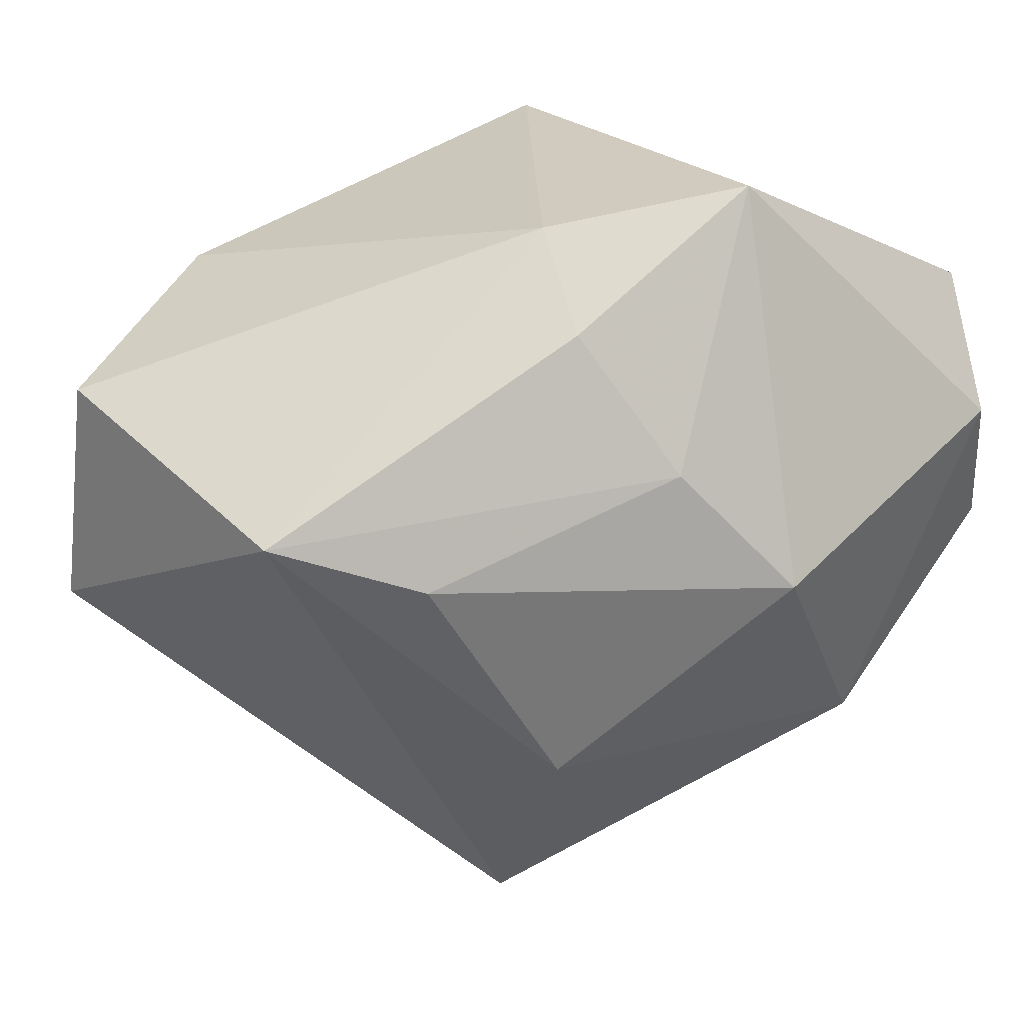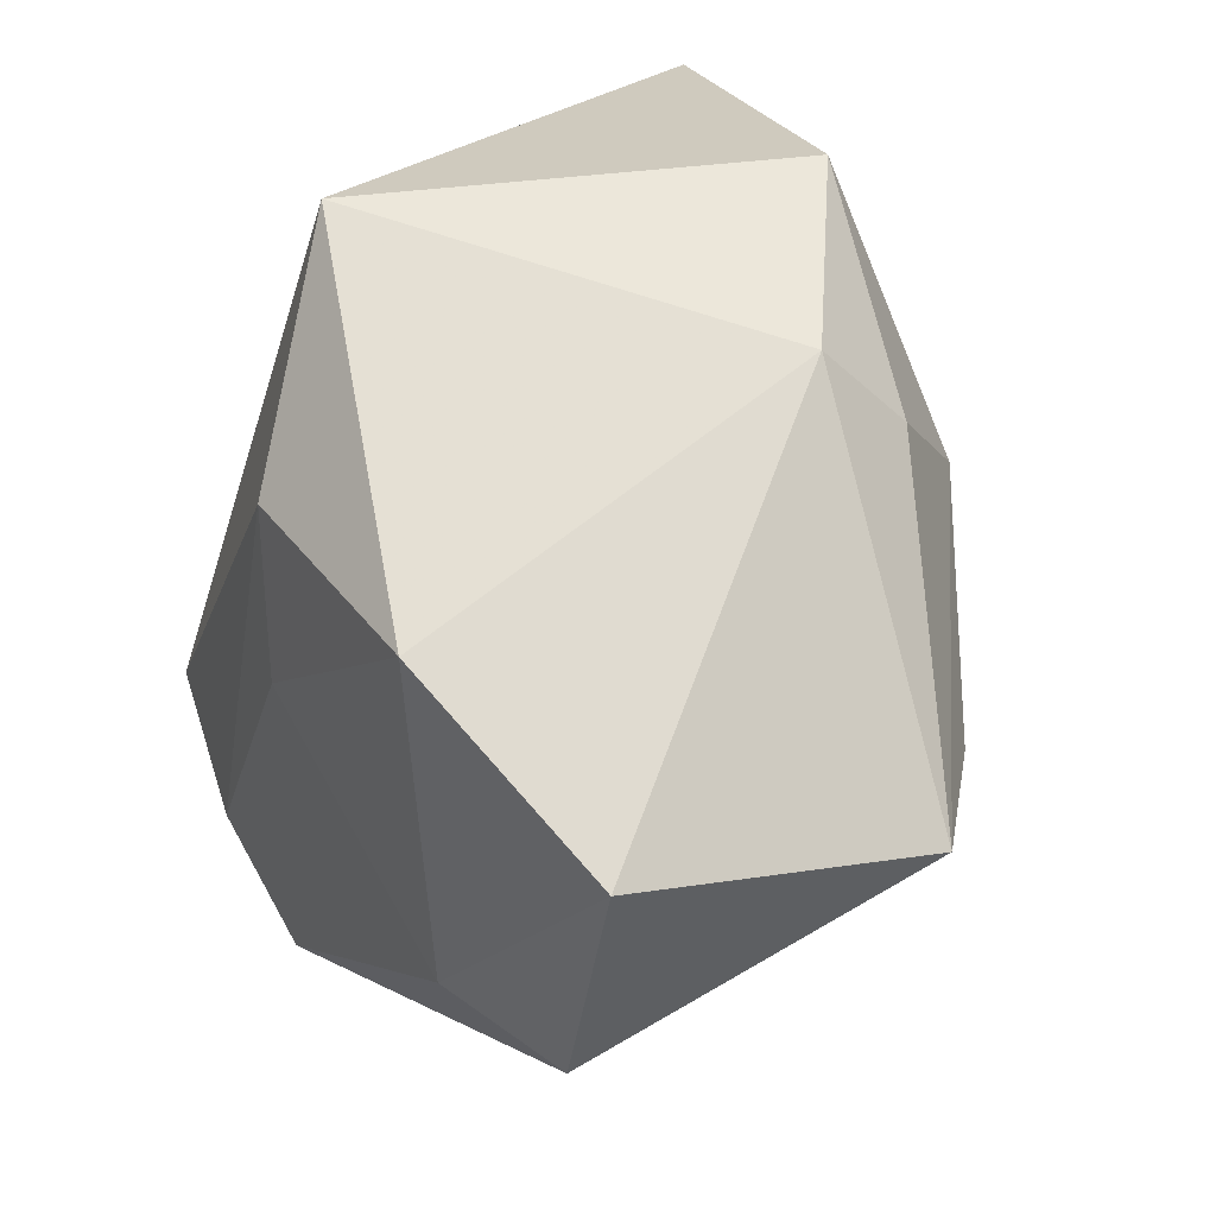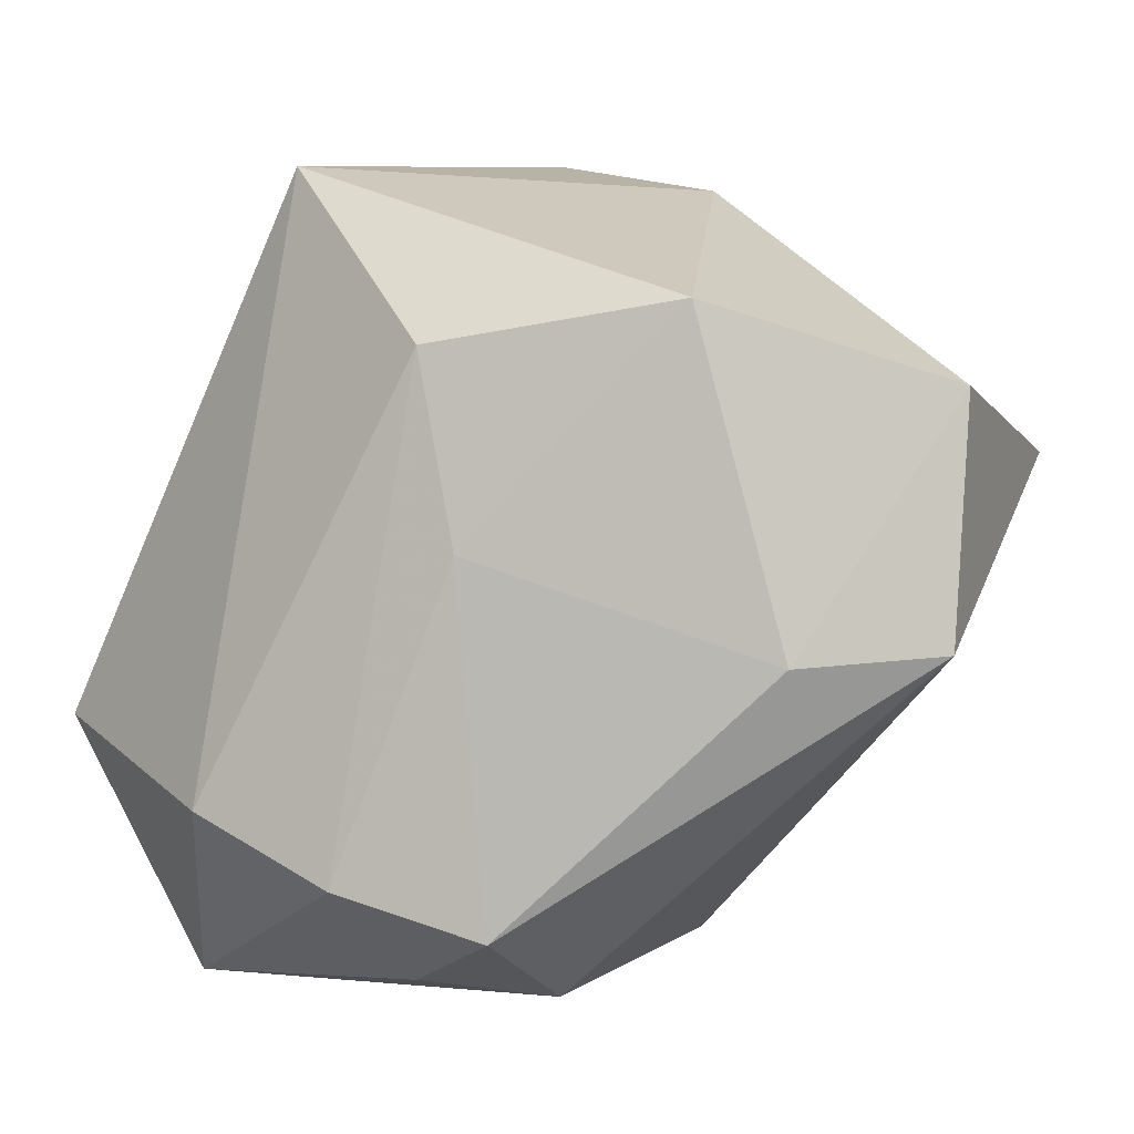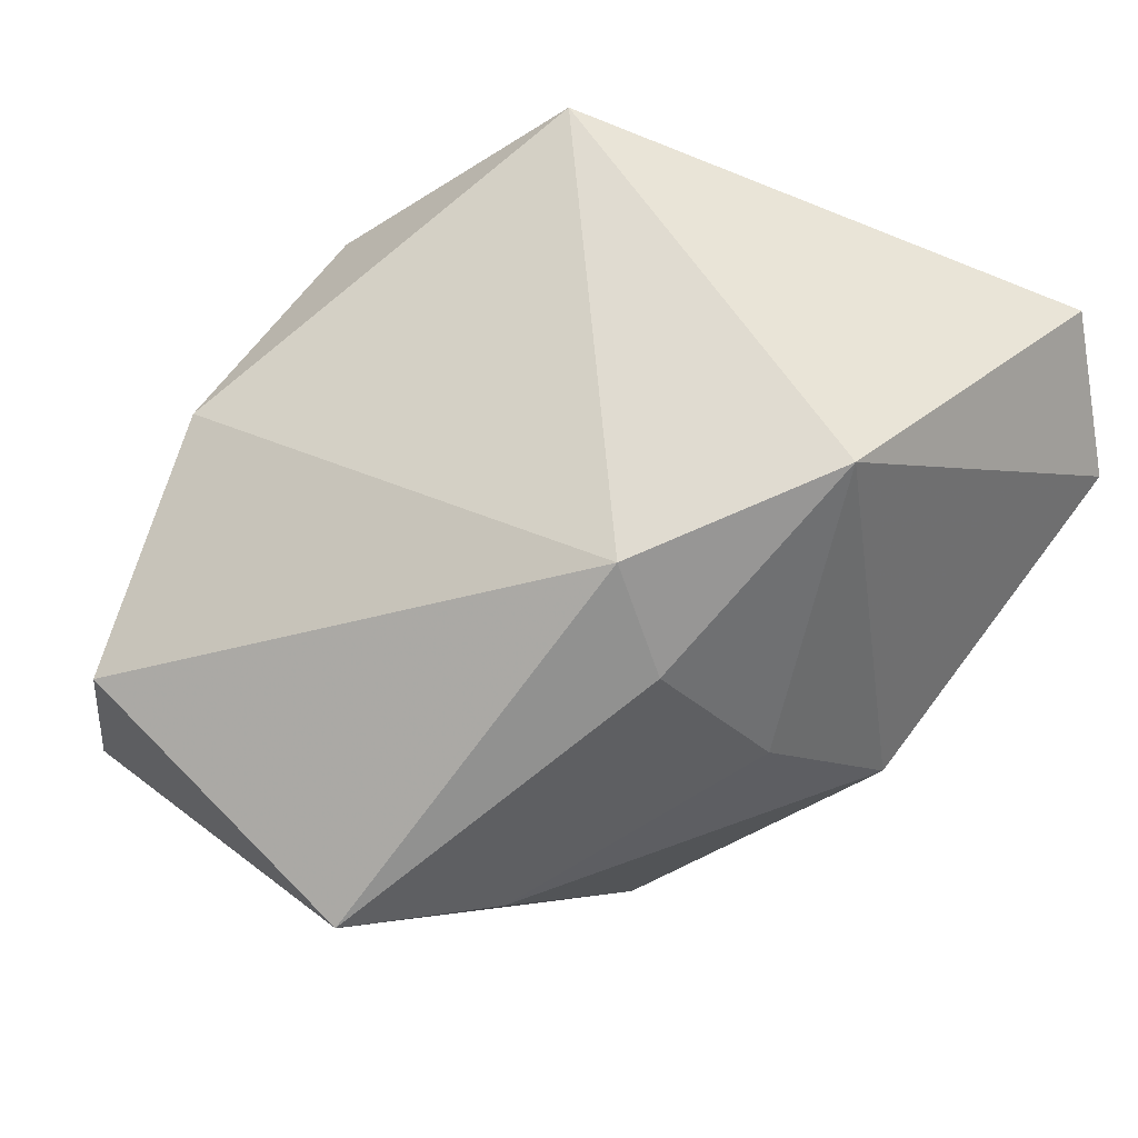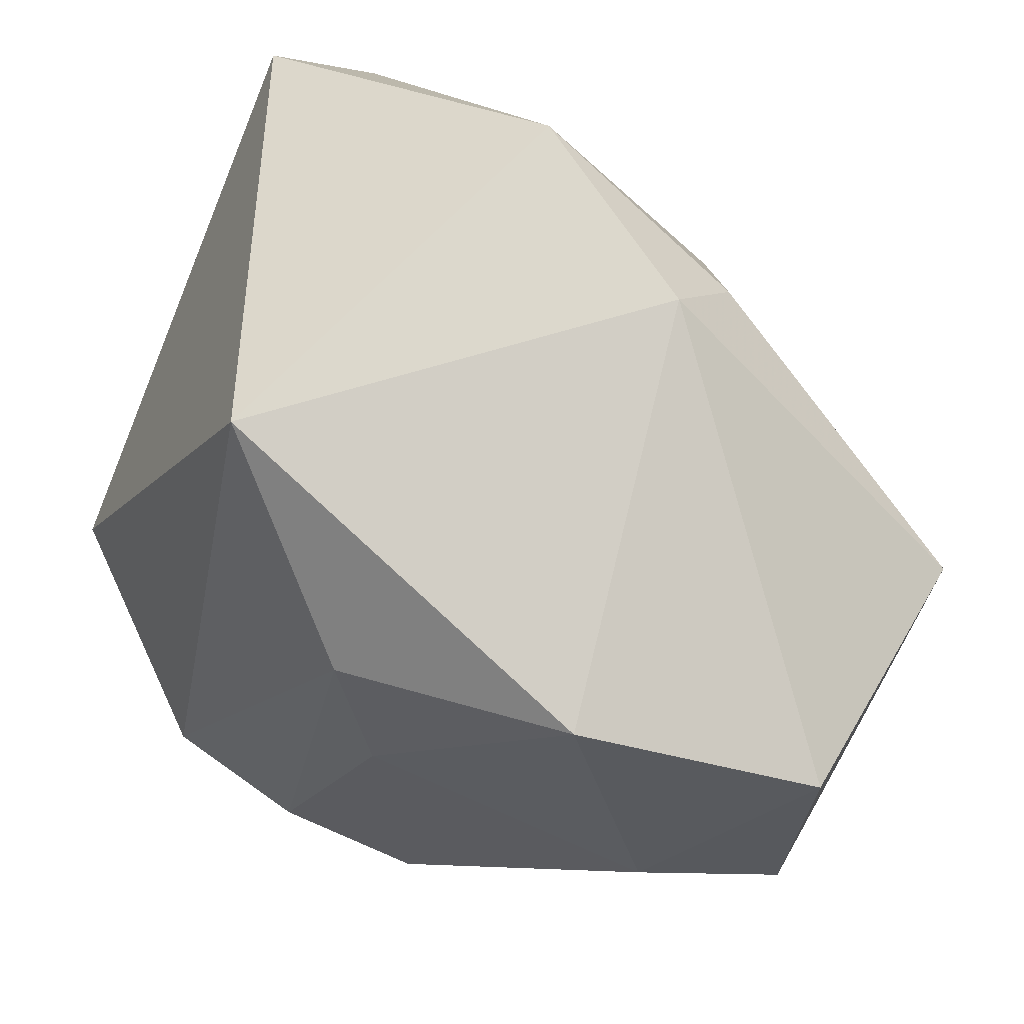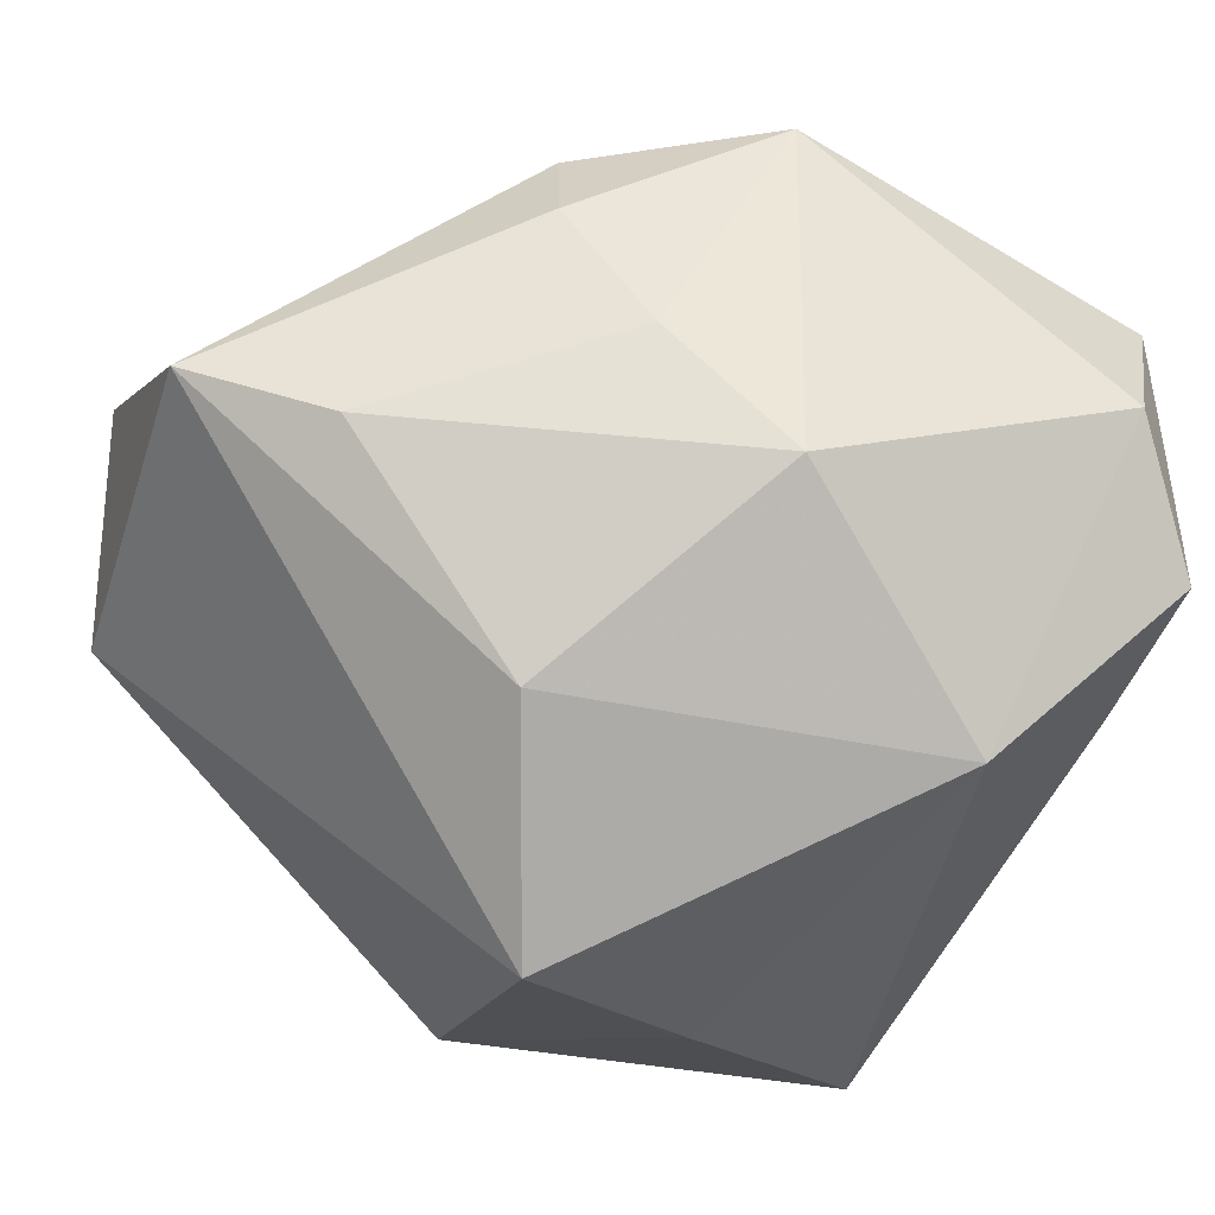
<metadata>
{"format":"obj","ext":"obj","renderer":"f3d","projection":"perspective","resolution":1024,"background":"white","views":[{"elev":21.6,"azim":-43.4,"up":"+Y"},{"elev":48.9,"azim":-110.7,"up":"+Y"},{"elev":8.2,"azim":-158.3,"up":"+Y"},{"elev":63.8,"azim":-46.8,"up":"+Y"},{"elev":68.9,"azim":-149.7,"up":"+Y"},{"elev":-20.6,"azim":-19.3,"up":"+Y"}]}
</metadata>
<code>
v 0.02186 -0.02419 0.03283
v -0.002224 0.02549 -0.03286
v -0.03914 -0.004769 -0.02891
v -0.006935 0.005314 -0.03472
v -0.01811 0.03029 0.02594
v 0.04423 0.02543 0.02838
v -0.01113 -0.03274 -0.03668
v 0.04218 -0.0196 -0.004895
v -0.01408 -0.04099 -0.0248
v 0.03755 0.01181 0.03903
v 0.02011 -0.02153 -0.039
v 0.04377 -0.01626 -0.02276
v -0.05331 0.0124 0.01583
v -0.05331 0.02184 -0.01694
v -0.05331 -0.003761 -0.02122
v 0.0004549 0.0005407 0.04191
v 0.04152 -0.01394 0.02055
v 0.04445 -0.004204 0.03378
v -0.01552 0.04006 0.01782
v -0.02183 -0.01985 0.02712
v -0.01126 0.01493 0.03505
v -0.02862 0.03029 -0.02734
v 0.004787 -0.0283 -0.03941
v 0.005017 -0.04427 -0.001258
v 0.01743 0.04275 -0.01931
v 0.0007601 -0.0401 -0.02752
v 0.006425 0.04275 0.02782
v 0.03006 -0.04429 -0.01977
v -0.03875 0.006017 0.02466
v -0.01663 -0.04297 0.01209
f 25 27 6
f 30 13 15
f 15 13 14
f 25 6 12
f 12 6 18
f 14 13 19
f 19 27 25
f 20 13 30
f 10 6 27
f 18 6 10
f 25 2 22
f 22 19 25
f 14 19 22
f 9 24 30
f 30 15 9
f 9 15 7
f 11 2 25
f 25 12 11
f 28 11 12
f 24 9 28
f 27 19 5
f 5 19 13
f 1 20 30
f 30 24 1
f 18 10 1
f 24 28 1
f 3 15 14
f 14 22 3
f 7 15 3
f 2 11 23
f 23 28 7
f 11 28 23
f 8 12 18
f 8 28 12
f 26 9 7
f 7 28 26
f 26 28 9
f 20 1 16
f 16 1 10
f 16 10 27
f 4 22 2
f 4 3 22
f 2 23 4
f 7 3 4
f 4 23 7
f 17 8 18
f 28 8 17
f 18 1 17
f 17 1 28
f 13 20 29
f 20 16 29
f 21 29 16
f 27 5 21
f 21 16 27
f 21 5 13
f 13 29 21

</code>
